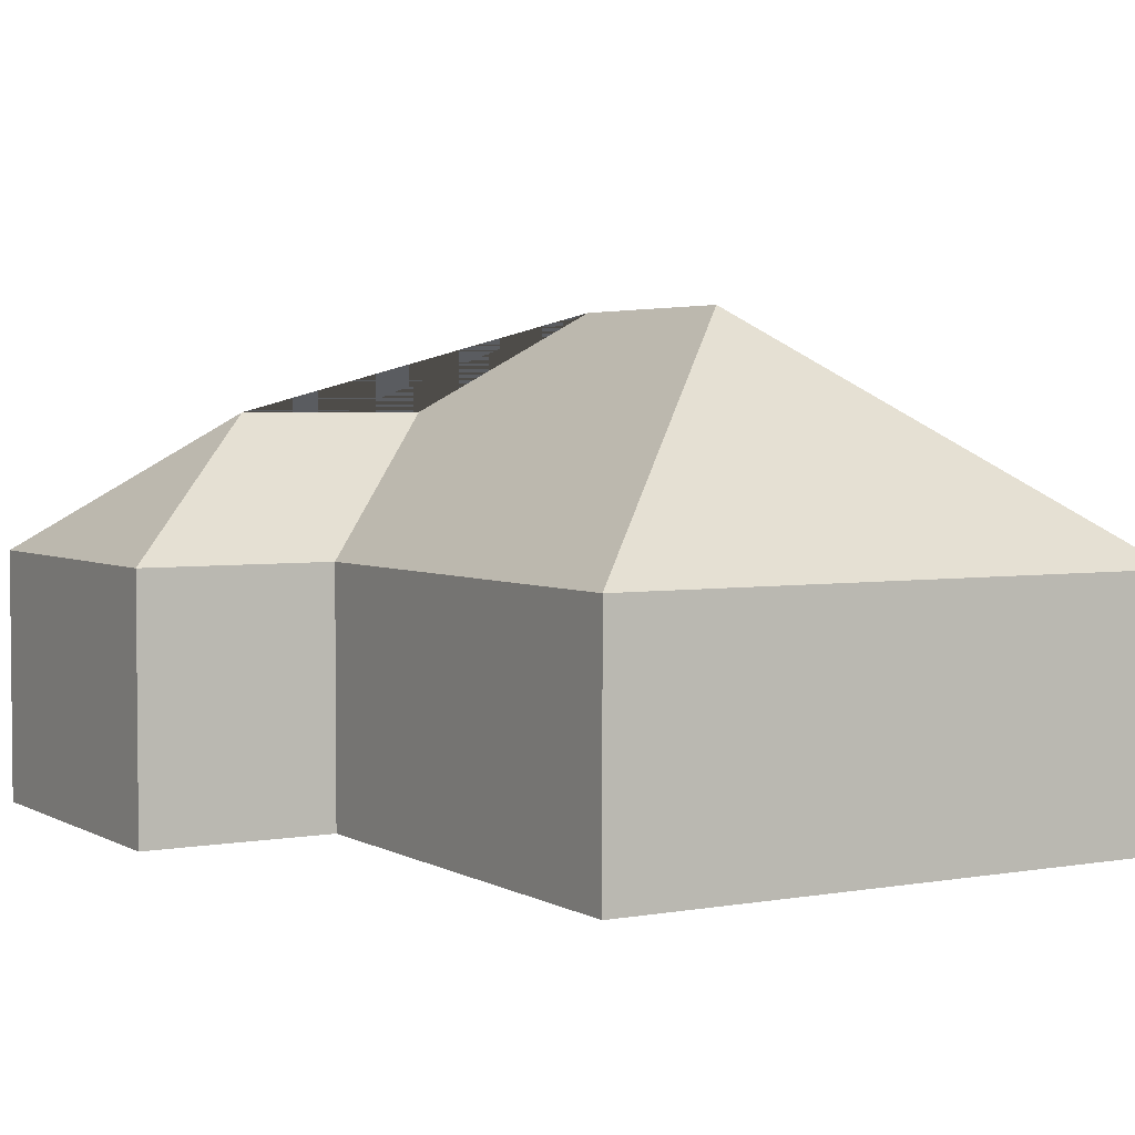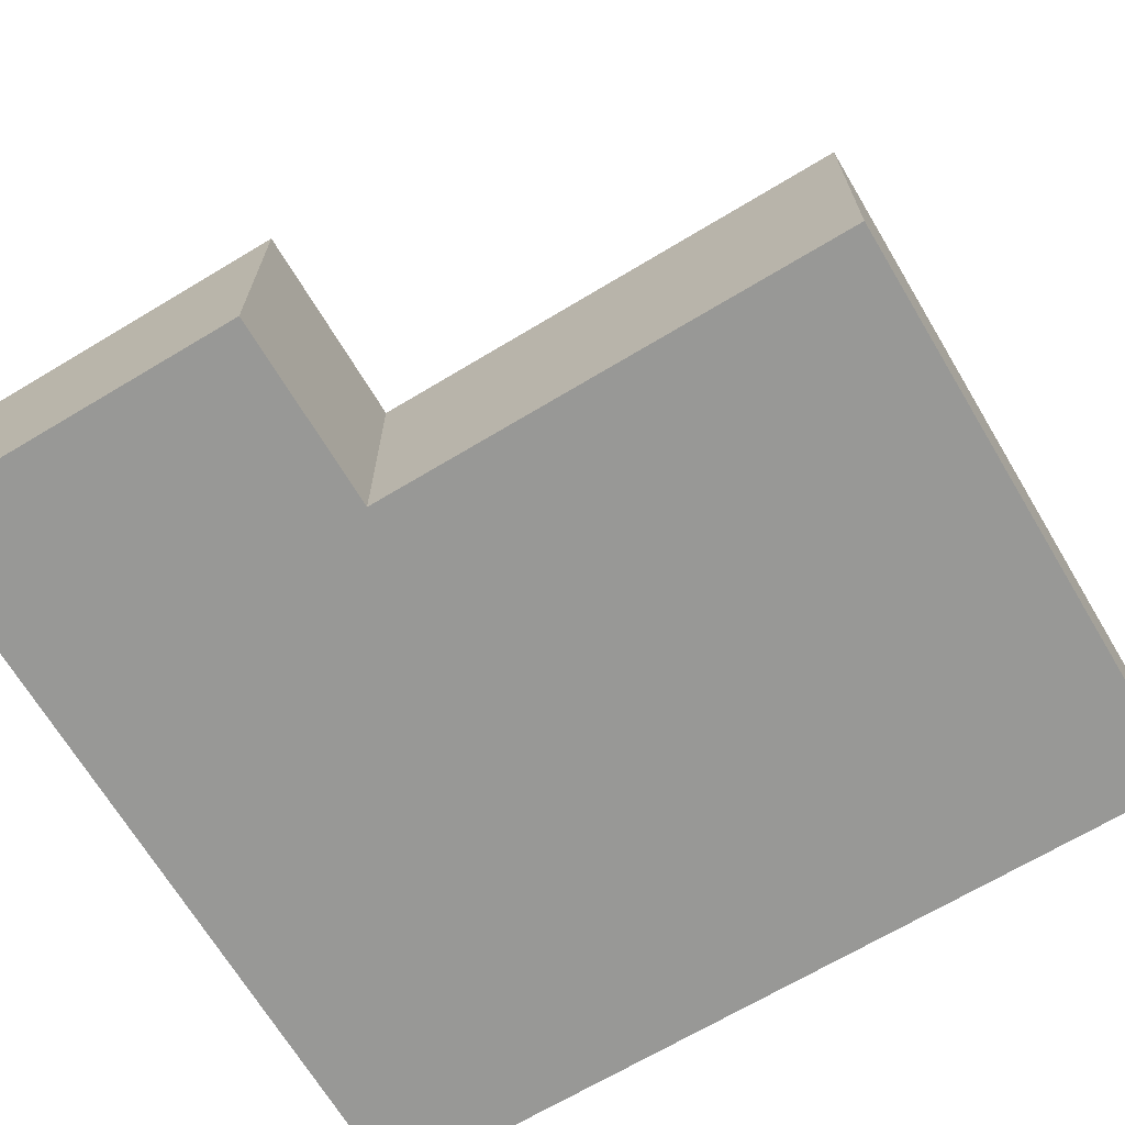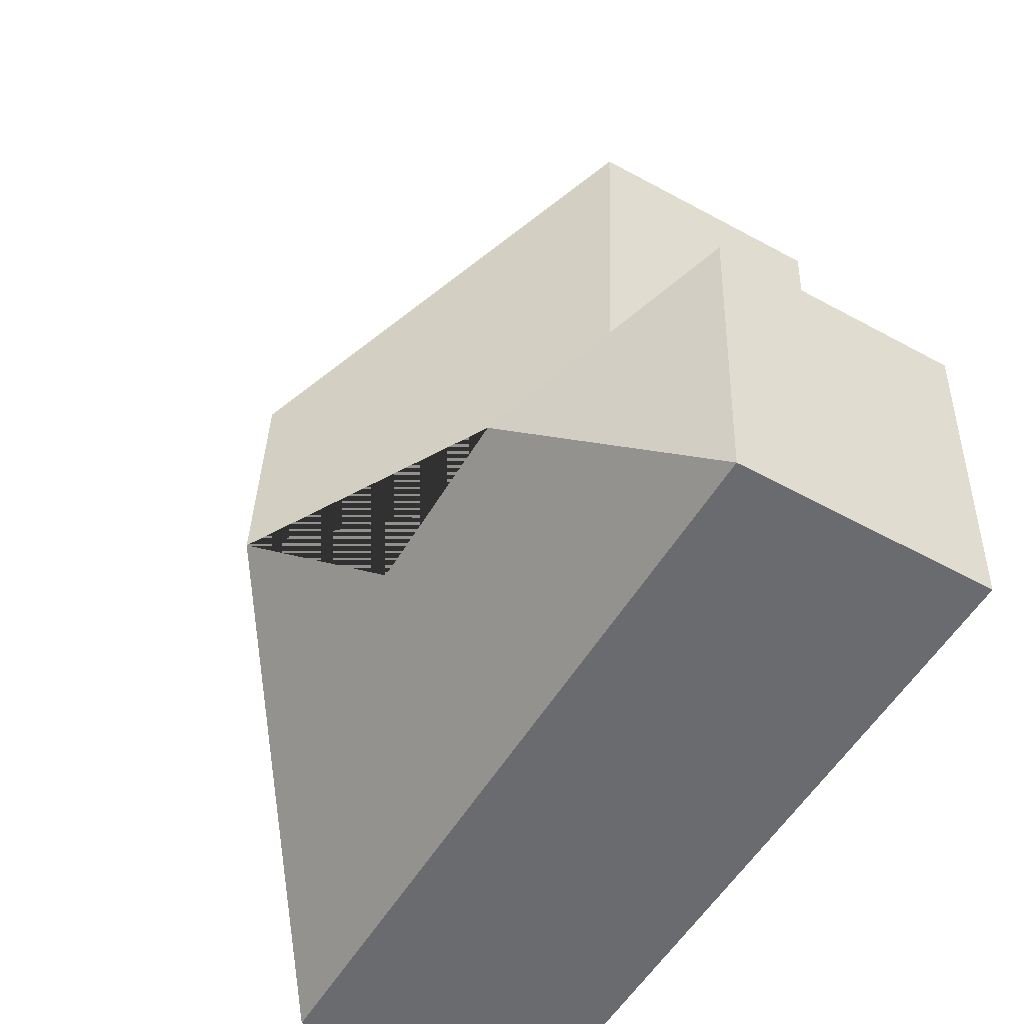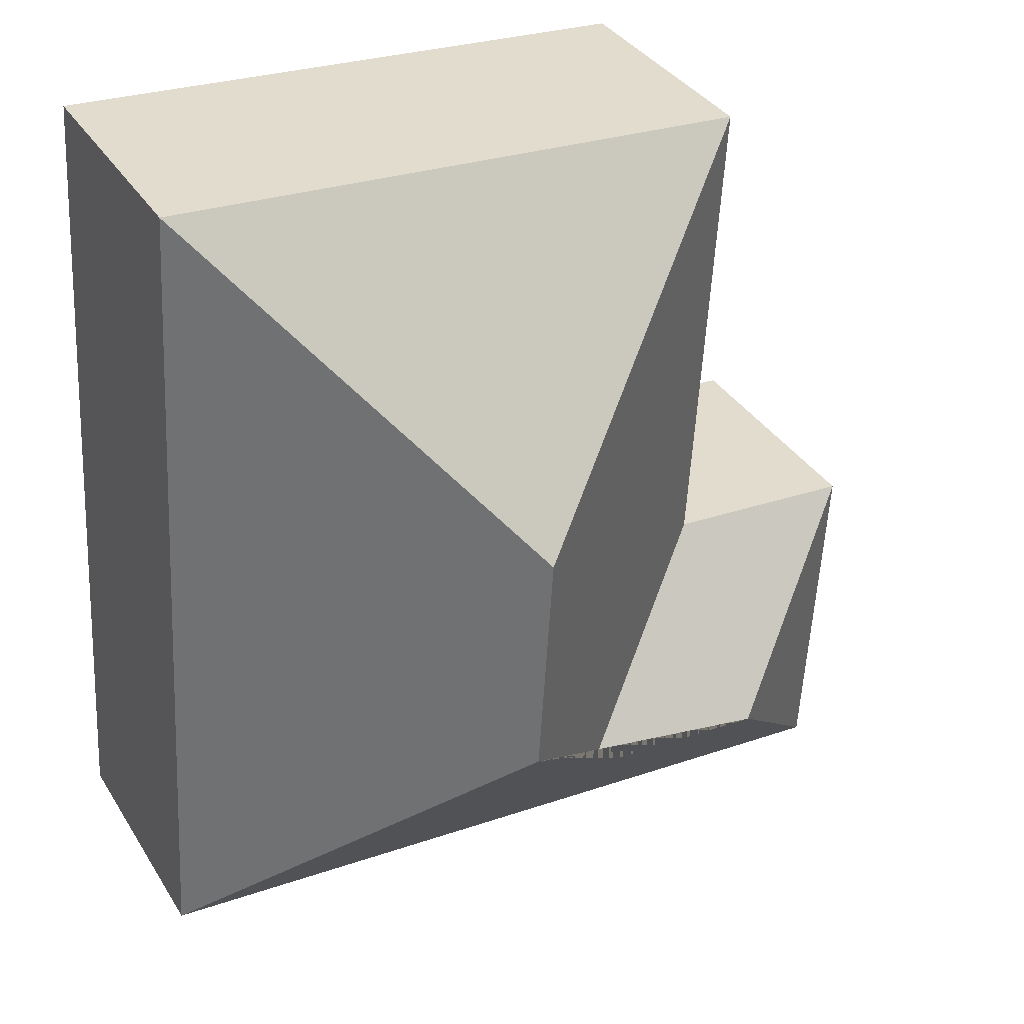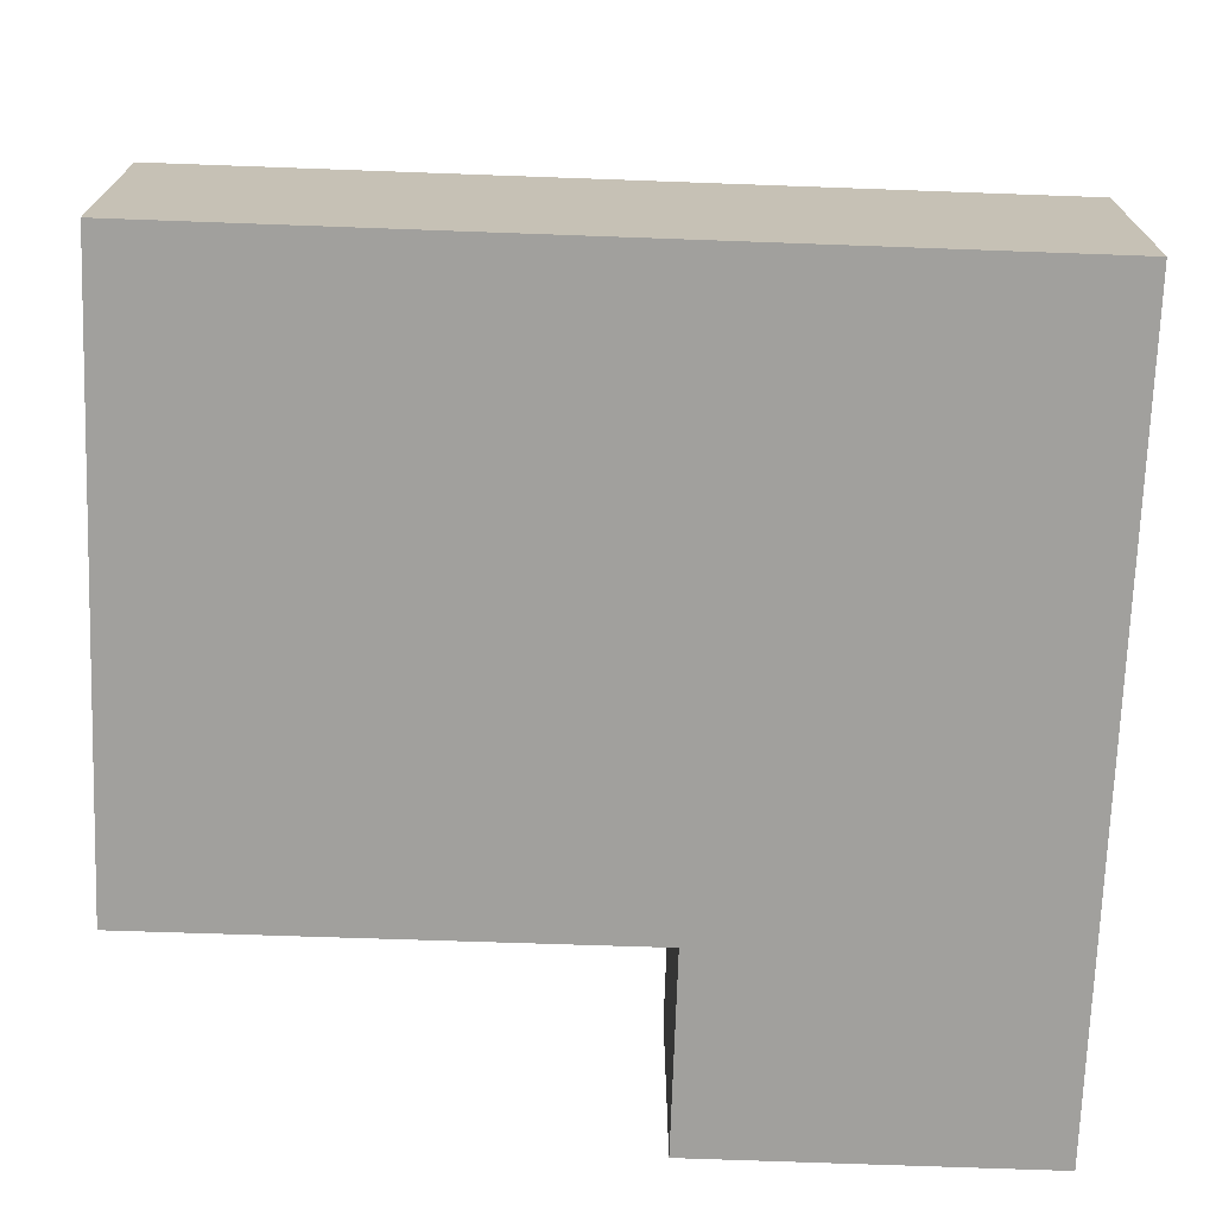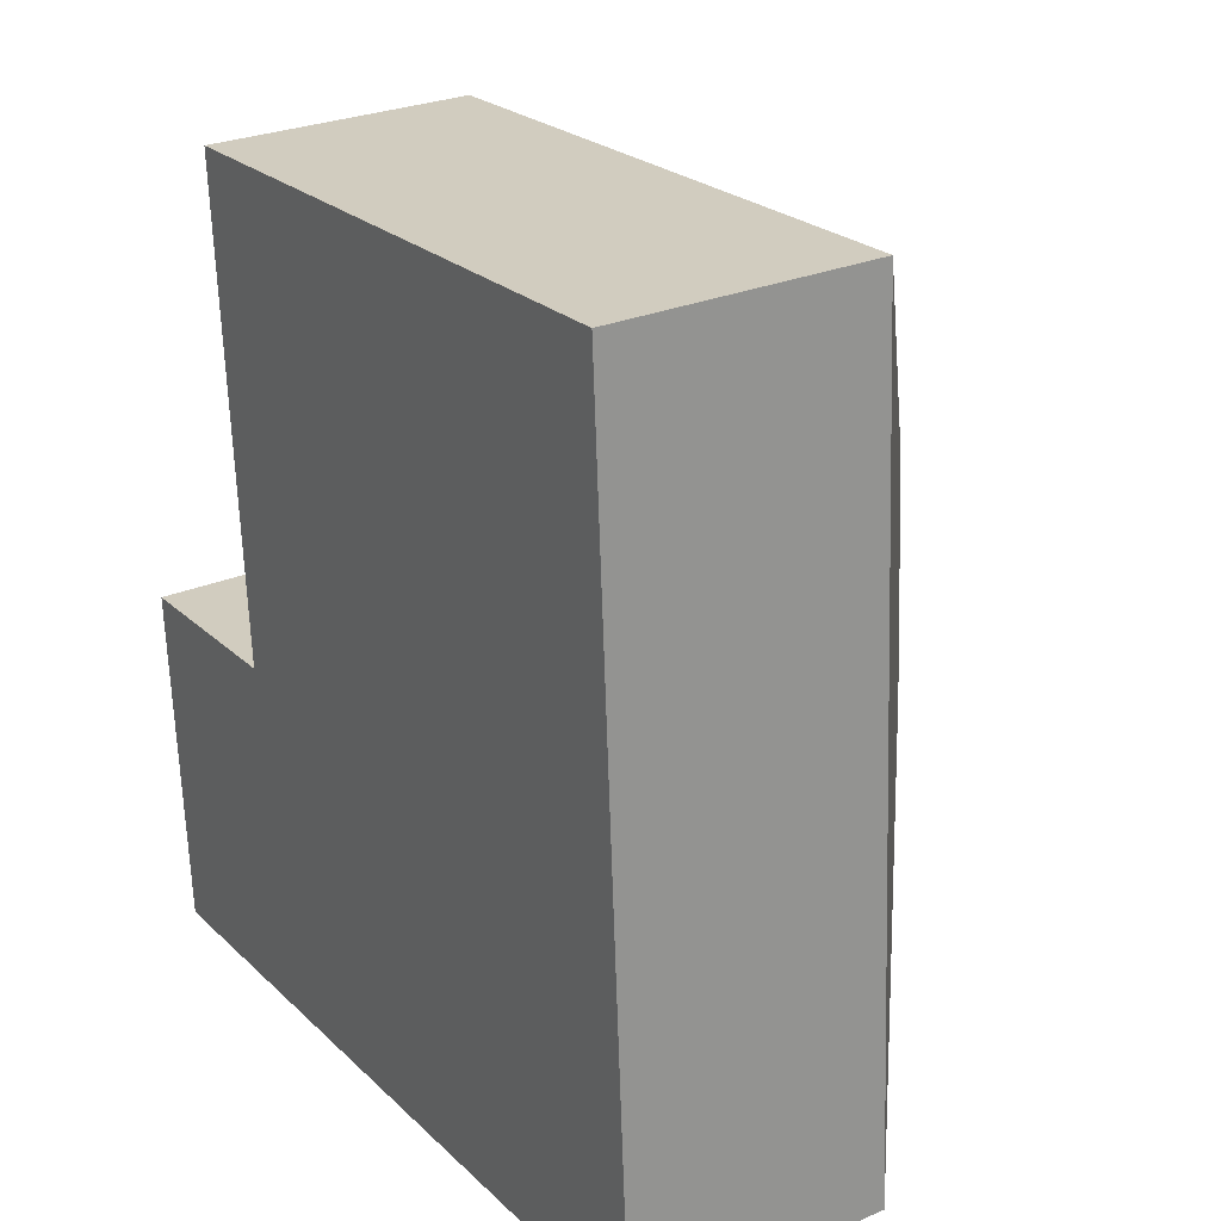
<metadata>
{"format":"obj","ext":"obj","renderer":"f3d","projection":"perspective","resolution":1024,"background":"white","views":[{"elev":3.5,"azim":-34.0,"up":"+Y"},{"elev":-68.5,"azim":-62.5,"up":"+Y"},{"elev":-56.5,"azim":-119.7,"up":"+Z"},{"elev":35.0,"azim":152.2,"up":"+Z"},{"elev":-71.6,"azim":84.5,"up":"+Y"},{"elev":27.4,"azim":56.8,"up":"+Z"}]}
</metadata>
<code>
o CG10_500_034059_0036
v 248.9 75 -255.3
v 234.5 75 -12.61
v 159.9 144.9 -173.9
v 155.8 145 -106.1
v 124.7 115.7 -212.2
v 60.44 75 -23
v 69.28 75 -164.1
v 67.49 115.7 -215.6
v 11.74 75 -167.6
v 17.8 75 -269.1
v 248.9 0 -255.3
v 234.5 0 -12.61
v 60.44 0 -23
v 69.28 0 -164.1
v 11.74 0 -167.6
v 17.8 0 -269.1
f 6 2 4
f 2 4 3 1
f 3 1 10 8 5
f 5 3 4 6 7
f 8 5 7 9
f 9 8 10
f 11 12 13 14 15 16
f 1 11 12 2
f 2 12 13 6
f 6 13 14 7
f 7 14 15 9
f 9 15 16 10
f 10 16 11 1

</code>
